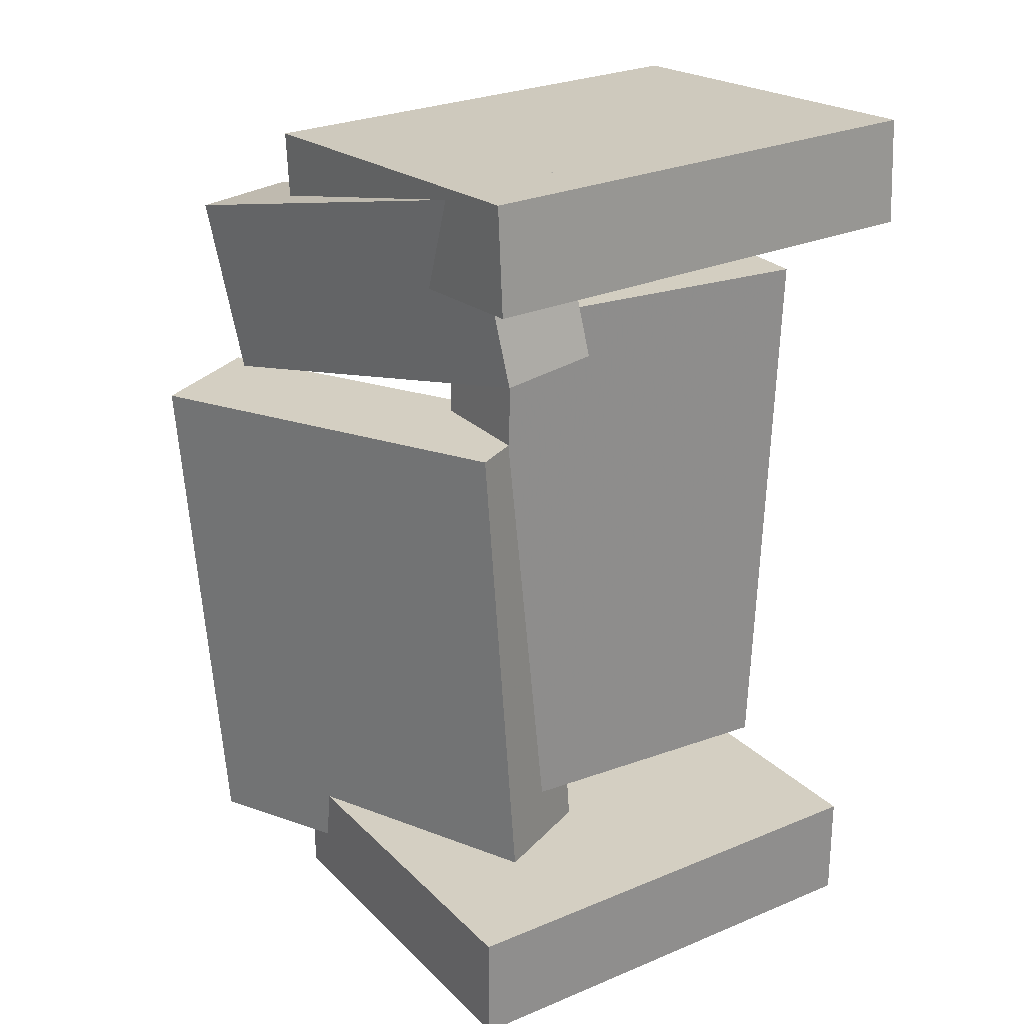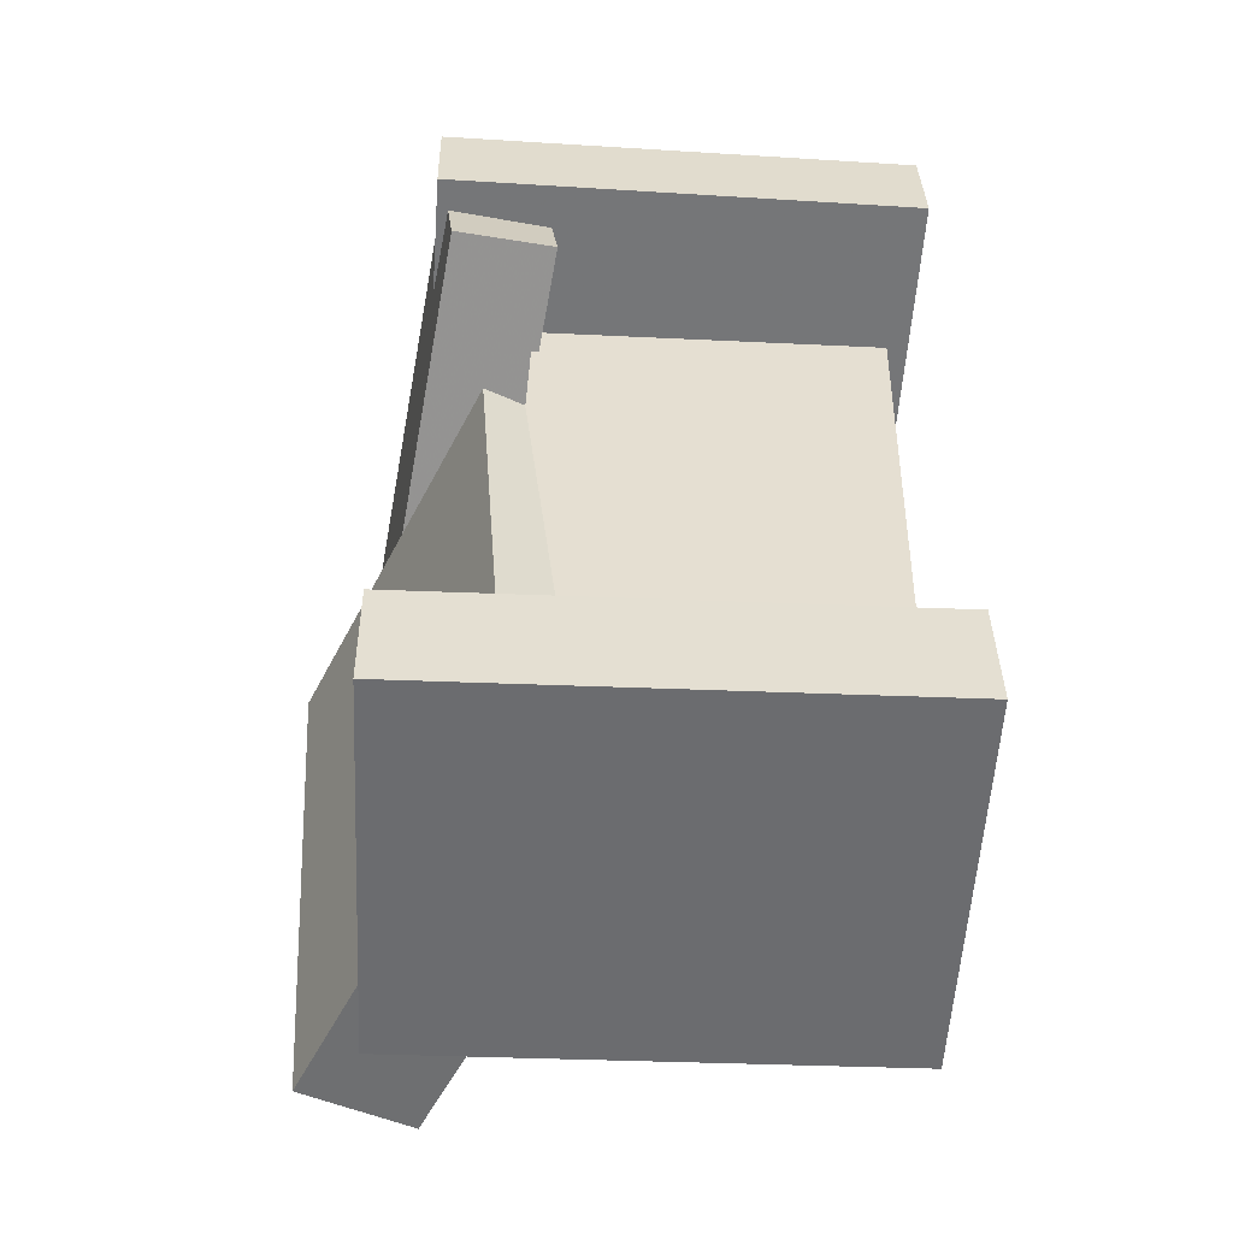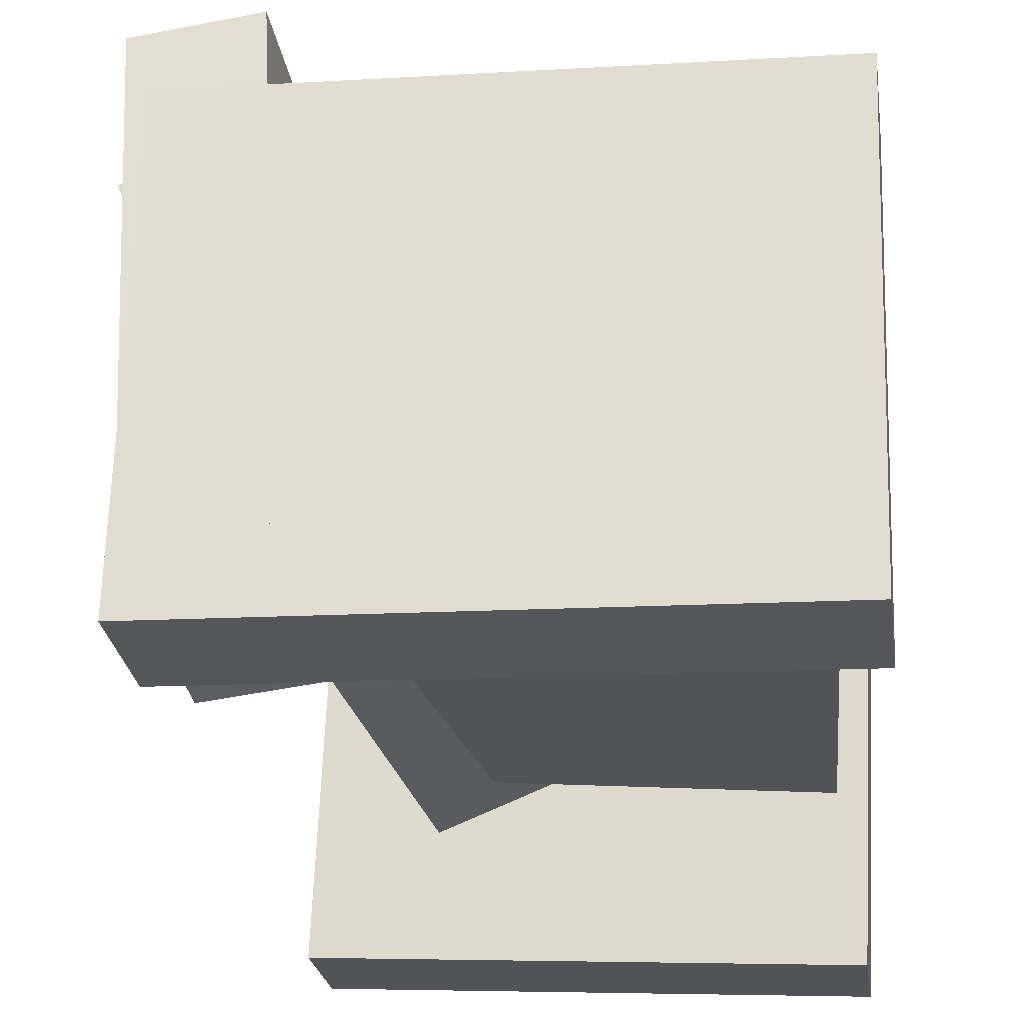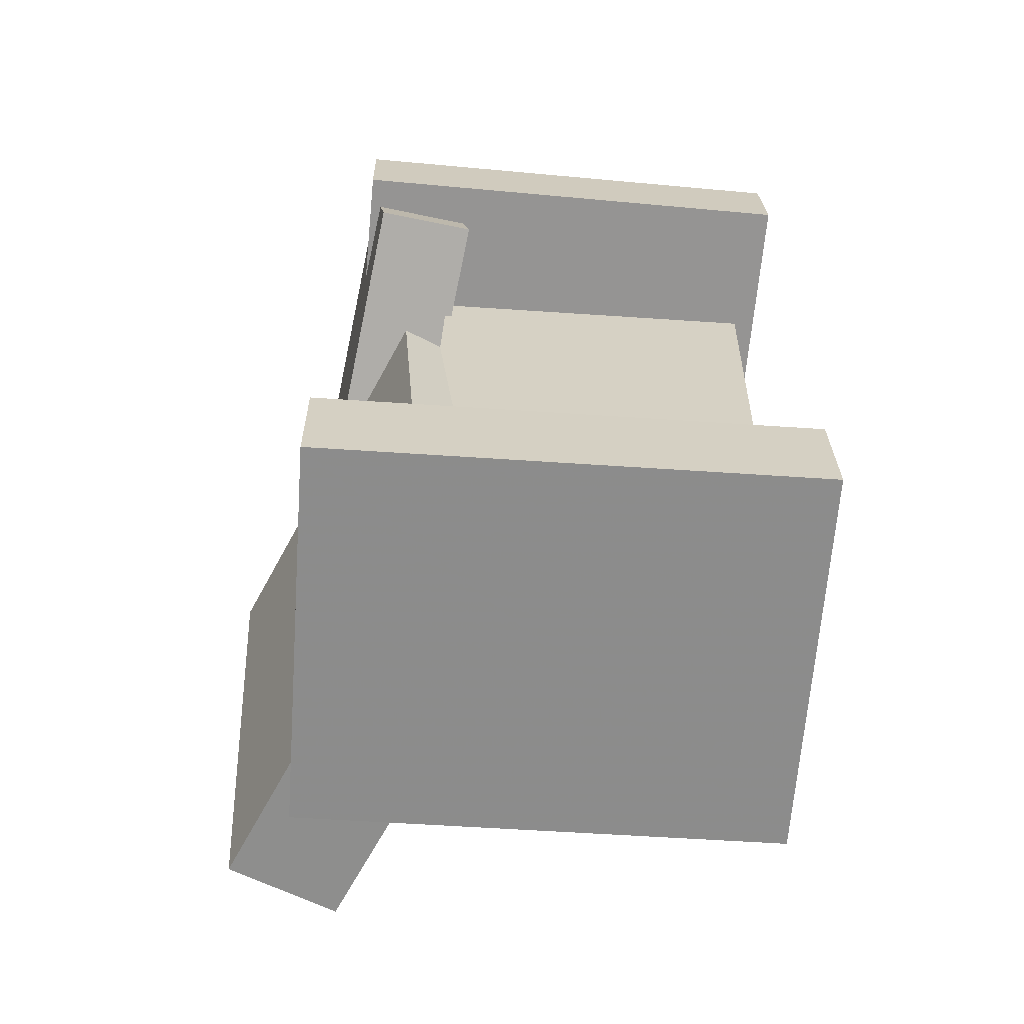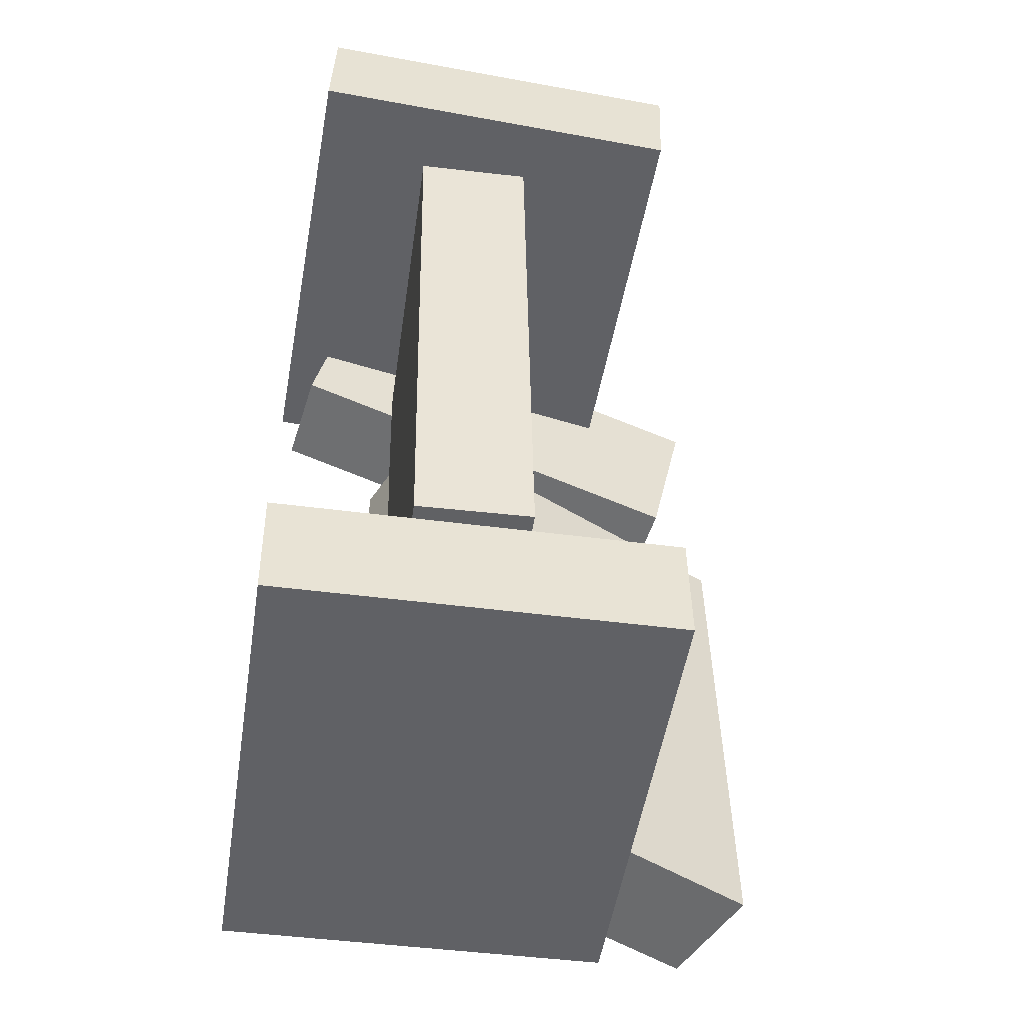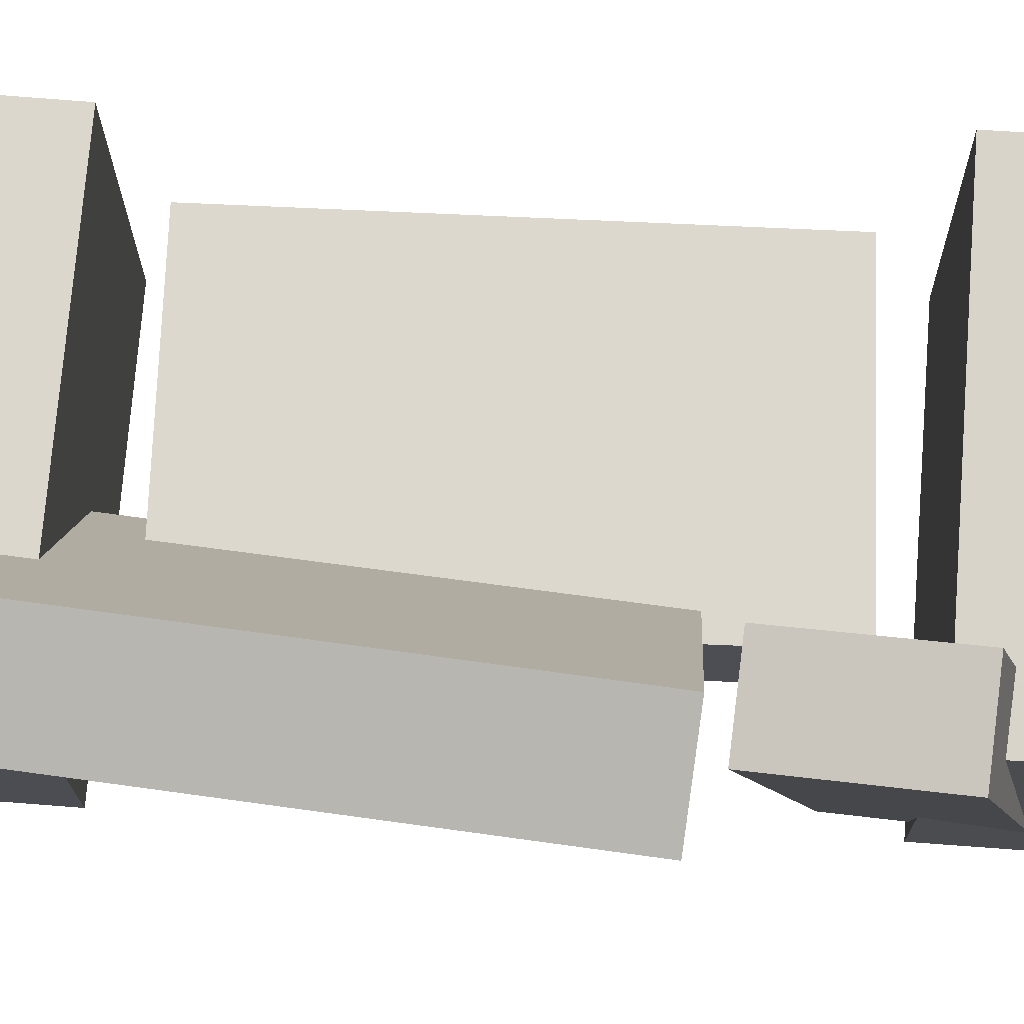
<metadata>
{"format":"obj","ext":"obj","renderer":"f3d","projection":"perspective","resolution":1024,"background":"white","views":[{"elev":24.6,"azim":-36.2,"up":"+Z"},{"elev":-54.3,"azim":-5.6,"up":"+Z"},{"elev":-23.4,"azim":6.8,"up":"+Y"},{"elev":-64.8,"azim":-6.9,"up":"+Z"},{"elev":-49.0,"azim":78.4,"up":"+Z"},{"elev":76.3,"azim":-86.4,"up":"+Y"}]}
</metadata>
<code>
v -0.1774 -0.1889 0.275
v -0.1787 -0.1854 0.3573
v -0.17 0.1137 0.2622
v -0.1713 0.1172 0.3445
v 0.2005 -0.1979 0.2814
v 0.1992 -0.1944 0.3637
v 0.2079 0.1048 0.2686
v 0.2066 0.1083 0.3509
f 1.0 7.0 5.0
f 1.0 3.0 7.0
f 1.0 4.0 3.0
f 1.0 2.0 4.0
f 3.0 8.0 7.0
f 3.0 4.0 8.0
f 5.0 7.0 8.0
f 5.0 8.0 6.0
f 1.0 5.0 6.0
f 1.0 6.0 2.0
f 2.0 6.0 8.0
f 2.0 8.0 4.0
v -0.1681 -0.1637 -0.3253
v -0.1649 -0.1673 -0.2886
v -0.1444 -0.08656 -0.3199
v -0.1412 -0.09012 -0.2832
v -0.1282 -0.1757 -0.33
v -0.125 -0.1792 -0.2933
v -0.1045 -0.09848 -0.3246
v -0.1013 -0.102 -0.2879
f 9.0 15.0 13.0
f 9.0 11.0 15.0
f 9.0 12.0 11.0
f 9.0 10.0 12.0
f 11.0 16.0 15.0
f 11.0 12.0 16.0
f 13.0 15.0 16.0
f 13.0 16.0 14.0
f 9.0 13.0 14.0
f 9.0 14.0 10.0
f 10.0 14.0 16.0
f 10.0 16.0 12.0
v -0.13 -0.0996 0.1211
v -0.04509 -0.06538 0.1271
v -0.2488 0.1971 0.1109
v -0.164 0.2313 0.1169
v -0.09938 -0.1017 -0.2981
v -0.01451 -0.06752 -0.2921
v -0.2183 0.1949 -0.3083
v -0.1334 0.2291 -0.3022
f 17.0 23.0 21.0
f 17.0 19.0 23.0
f 17.0 20.0 19.0
f 17.0 18.0 20.0
f 19.0 24.0 23.0
f 19.0 20.0 24.0
f 21.0 23.0 24.0
f 21.0 24.0 22.0
f 17.0 21.0 22.0
f 17.0 22.0 18.0
f 18.0 22.0 24.0
f 18.0 24.0 20.0
v -0.1886 -0.1836 -0.3501
v -0.1897 -0.1845 -0.264
v -0.174 0.1164 -0.3466
v -0.1751 0.1155 -0.2605
v 0.1816 -0.2016 -0.3455
v 0.1804 -0.2026 -0.2595
v 0.1962 0.09834 -0.342
v 0.195 0.09739 -0.256
f 25.0 31.0 29.0
f 25.0 27.0 31.0
f 25.0 28.0 27.0
f 25.0 26.0 28.0
f 27.0 32.0 31.0
f 27.0 28.0 32.0
f 29.0 31.0 32.0
f 29.0 32.0 30.0
f 25.0 29.0 30.0
f 25.0 30.0 26.0
f 26.0 30.0 32.0
f 26.0 32.0 28.0
v -0.08279 -0.1687 0.2202
v -0.1628 -0.177 0.2153
v -0.1135 0.1746 0.1402
v -0.1935 0.1662 0.1353
v -0.0944 -0.1379 0.3569
v -0.1744 -0.1462 0.352
v -0.1251 0.2054 0.2769
v -0.2051 0.1971 0.272
f 33.0 39.0 37.0
f 33.0 35.0 39.0
f 33.0 36.0 35.0
f 33.0 34.0 36.0
f 35.0 40.0 39.0
f 35.0 36.0 40.0
f 37.0 39.0 40.0
f 37.0 40.0 38.0
f 33.0 37.0 38.0
f 33.0 38.0 34.0
f 34.0 38.0 40.0
f 34.0 40.0 36.0
v -0.1009 0.009182 -0.2131
v -0.1065 -0.07976 -0.2148
v -0.08963 -1.61e-05 0.2311
v -0.09525 -0.08896 0.2294
v 0.1716 -0.007898 -0.2203
v 0.1659 -0.09684 -0.222
v 0.1828 -0.0171 0.2238
v 0.1772 -0.106 0.2221
f 41.0 47.0 45.0
f 41.0 43.0 47.0
f 41.0 44.0 43.0
f 41.0 42.0 44.0
f 43.0 48.0 47.0
f 43.0 44.0 48.0
f 45.0 47.0 48.0
f 45.0 48.0 46.0
f 41.0 45.0 46.0
f 41.0 46.0 42.0
f 42.0 46.0 48.0
f 42.0 48.0 44.0

</code>
